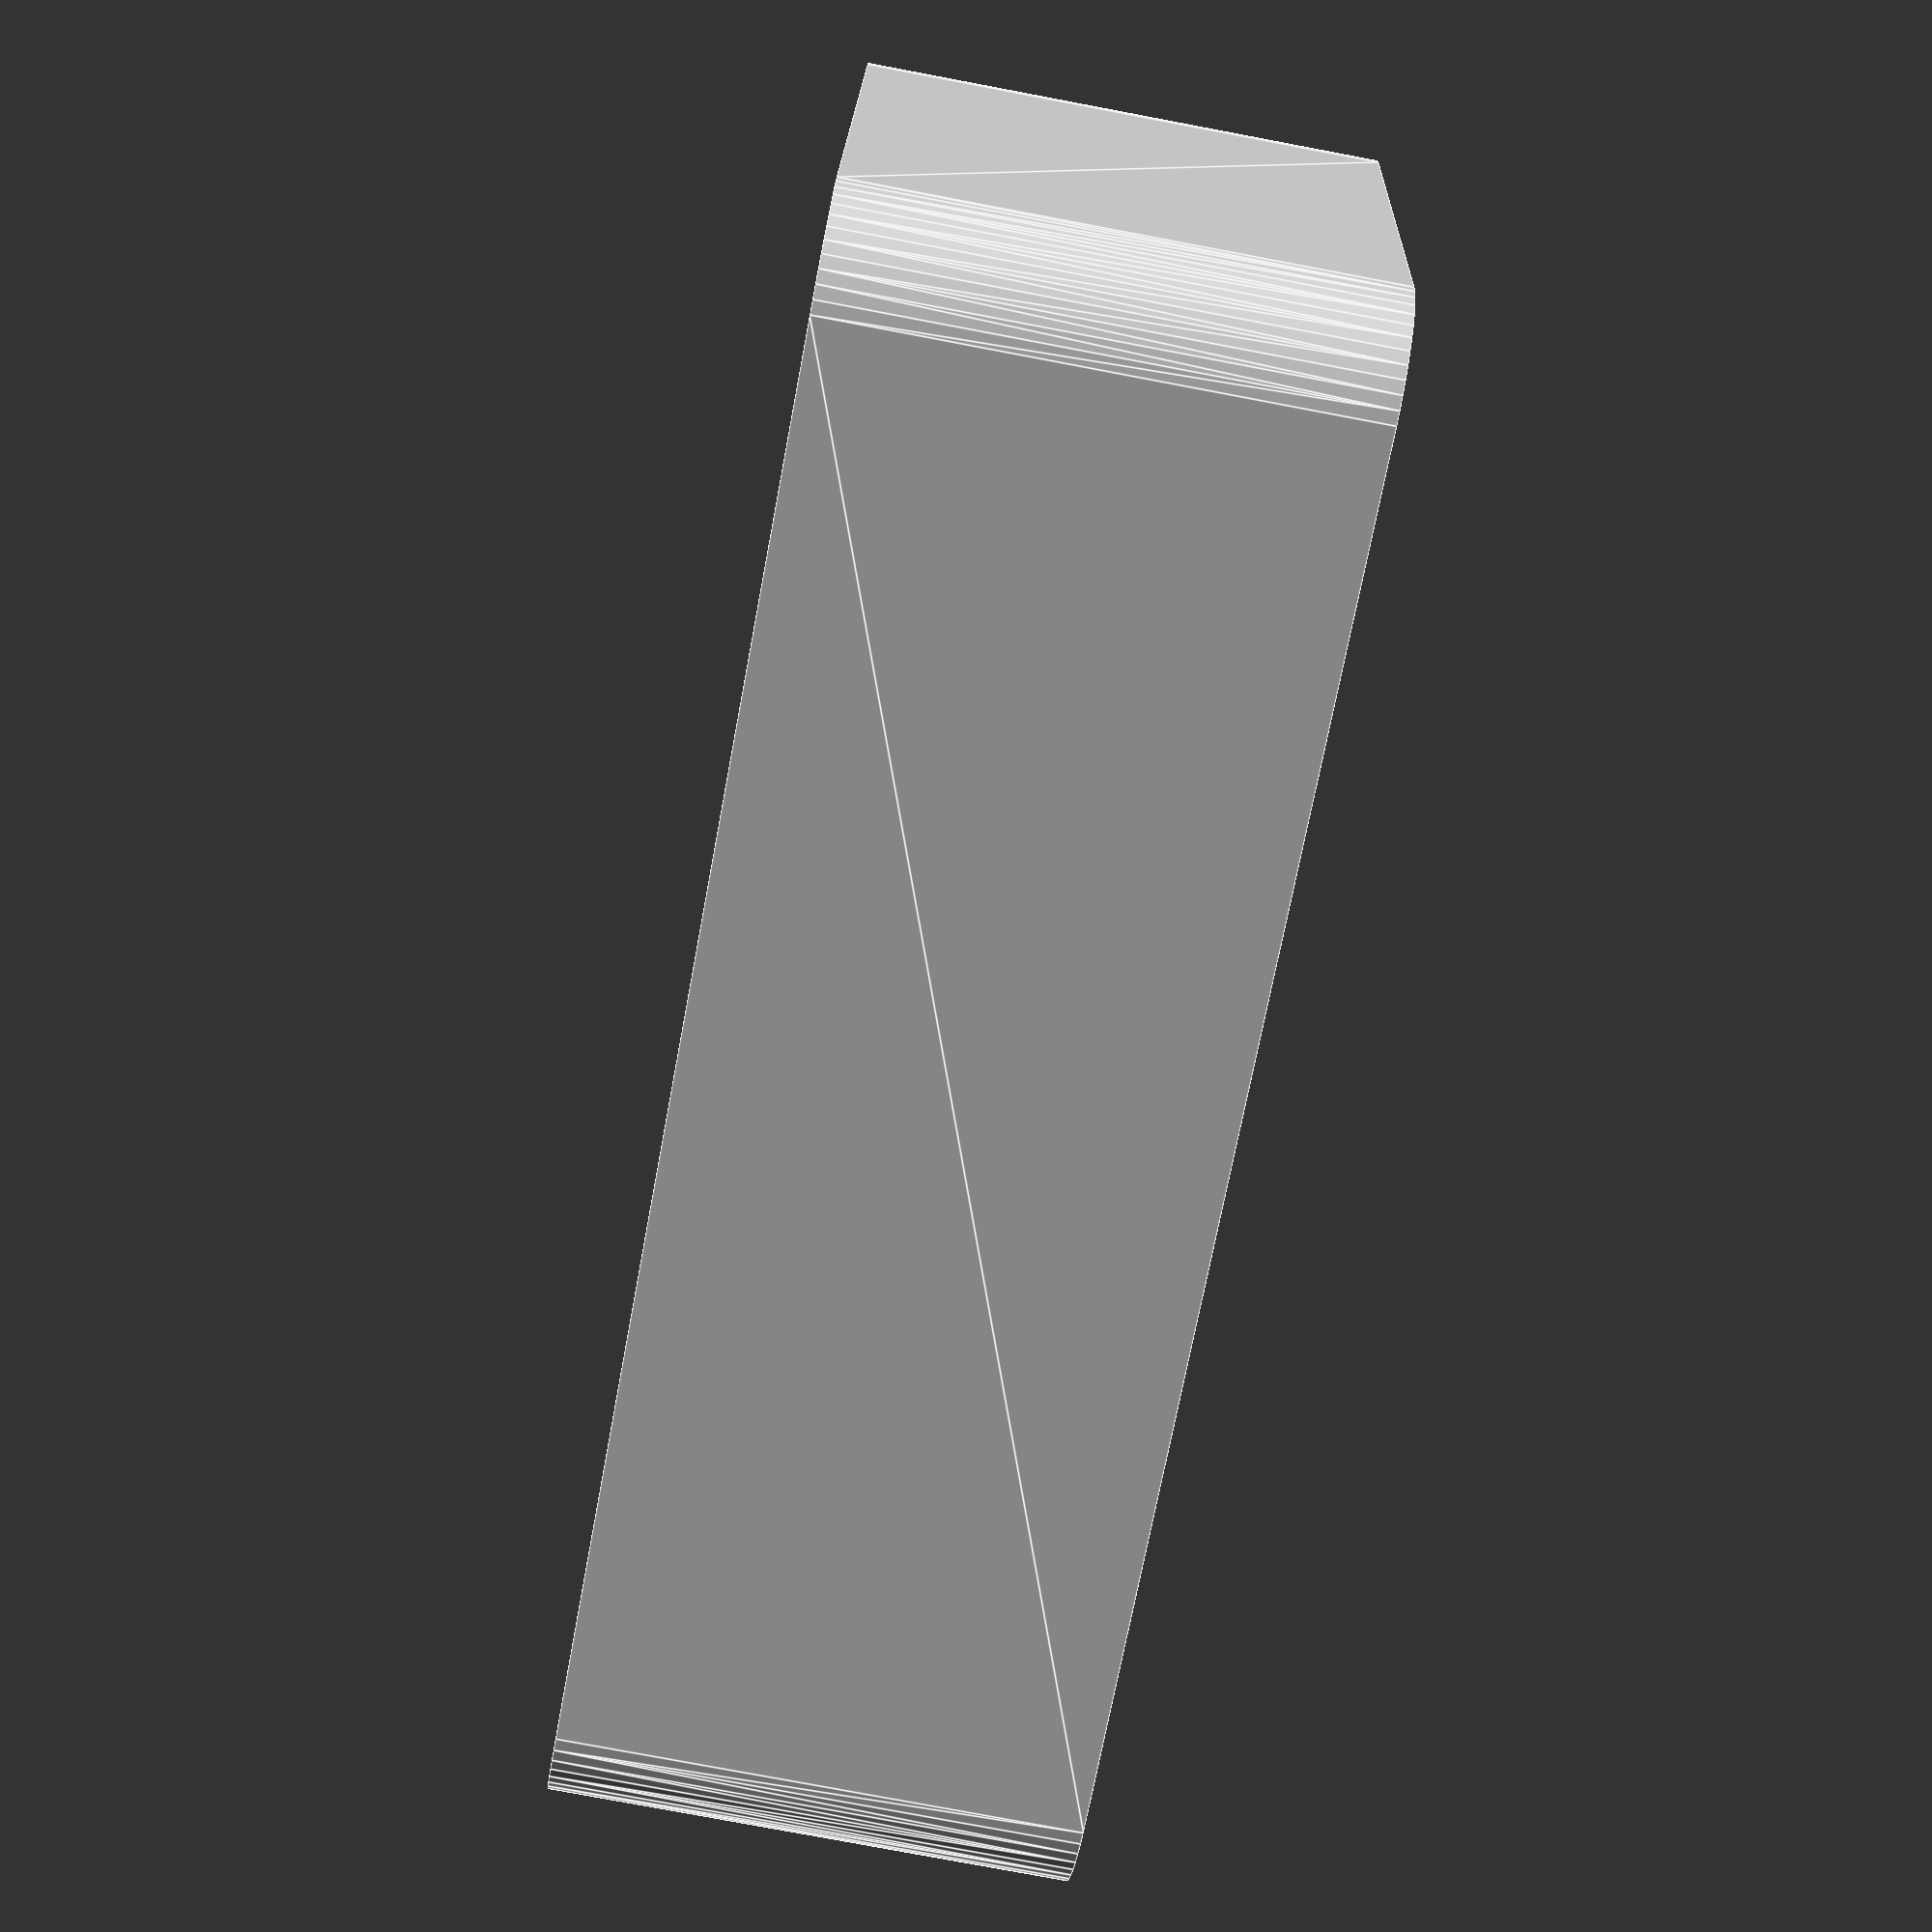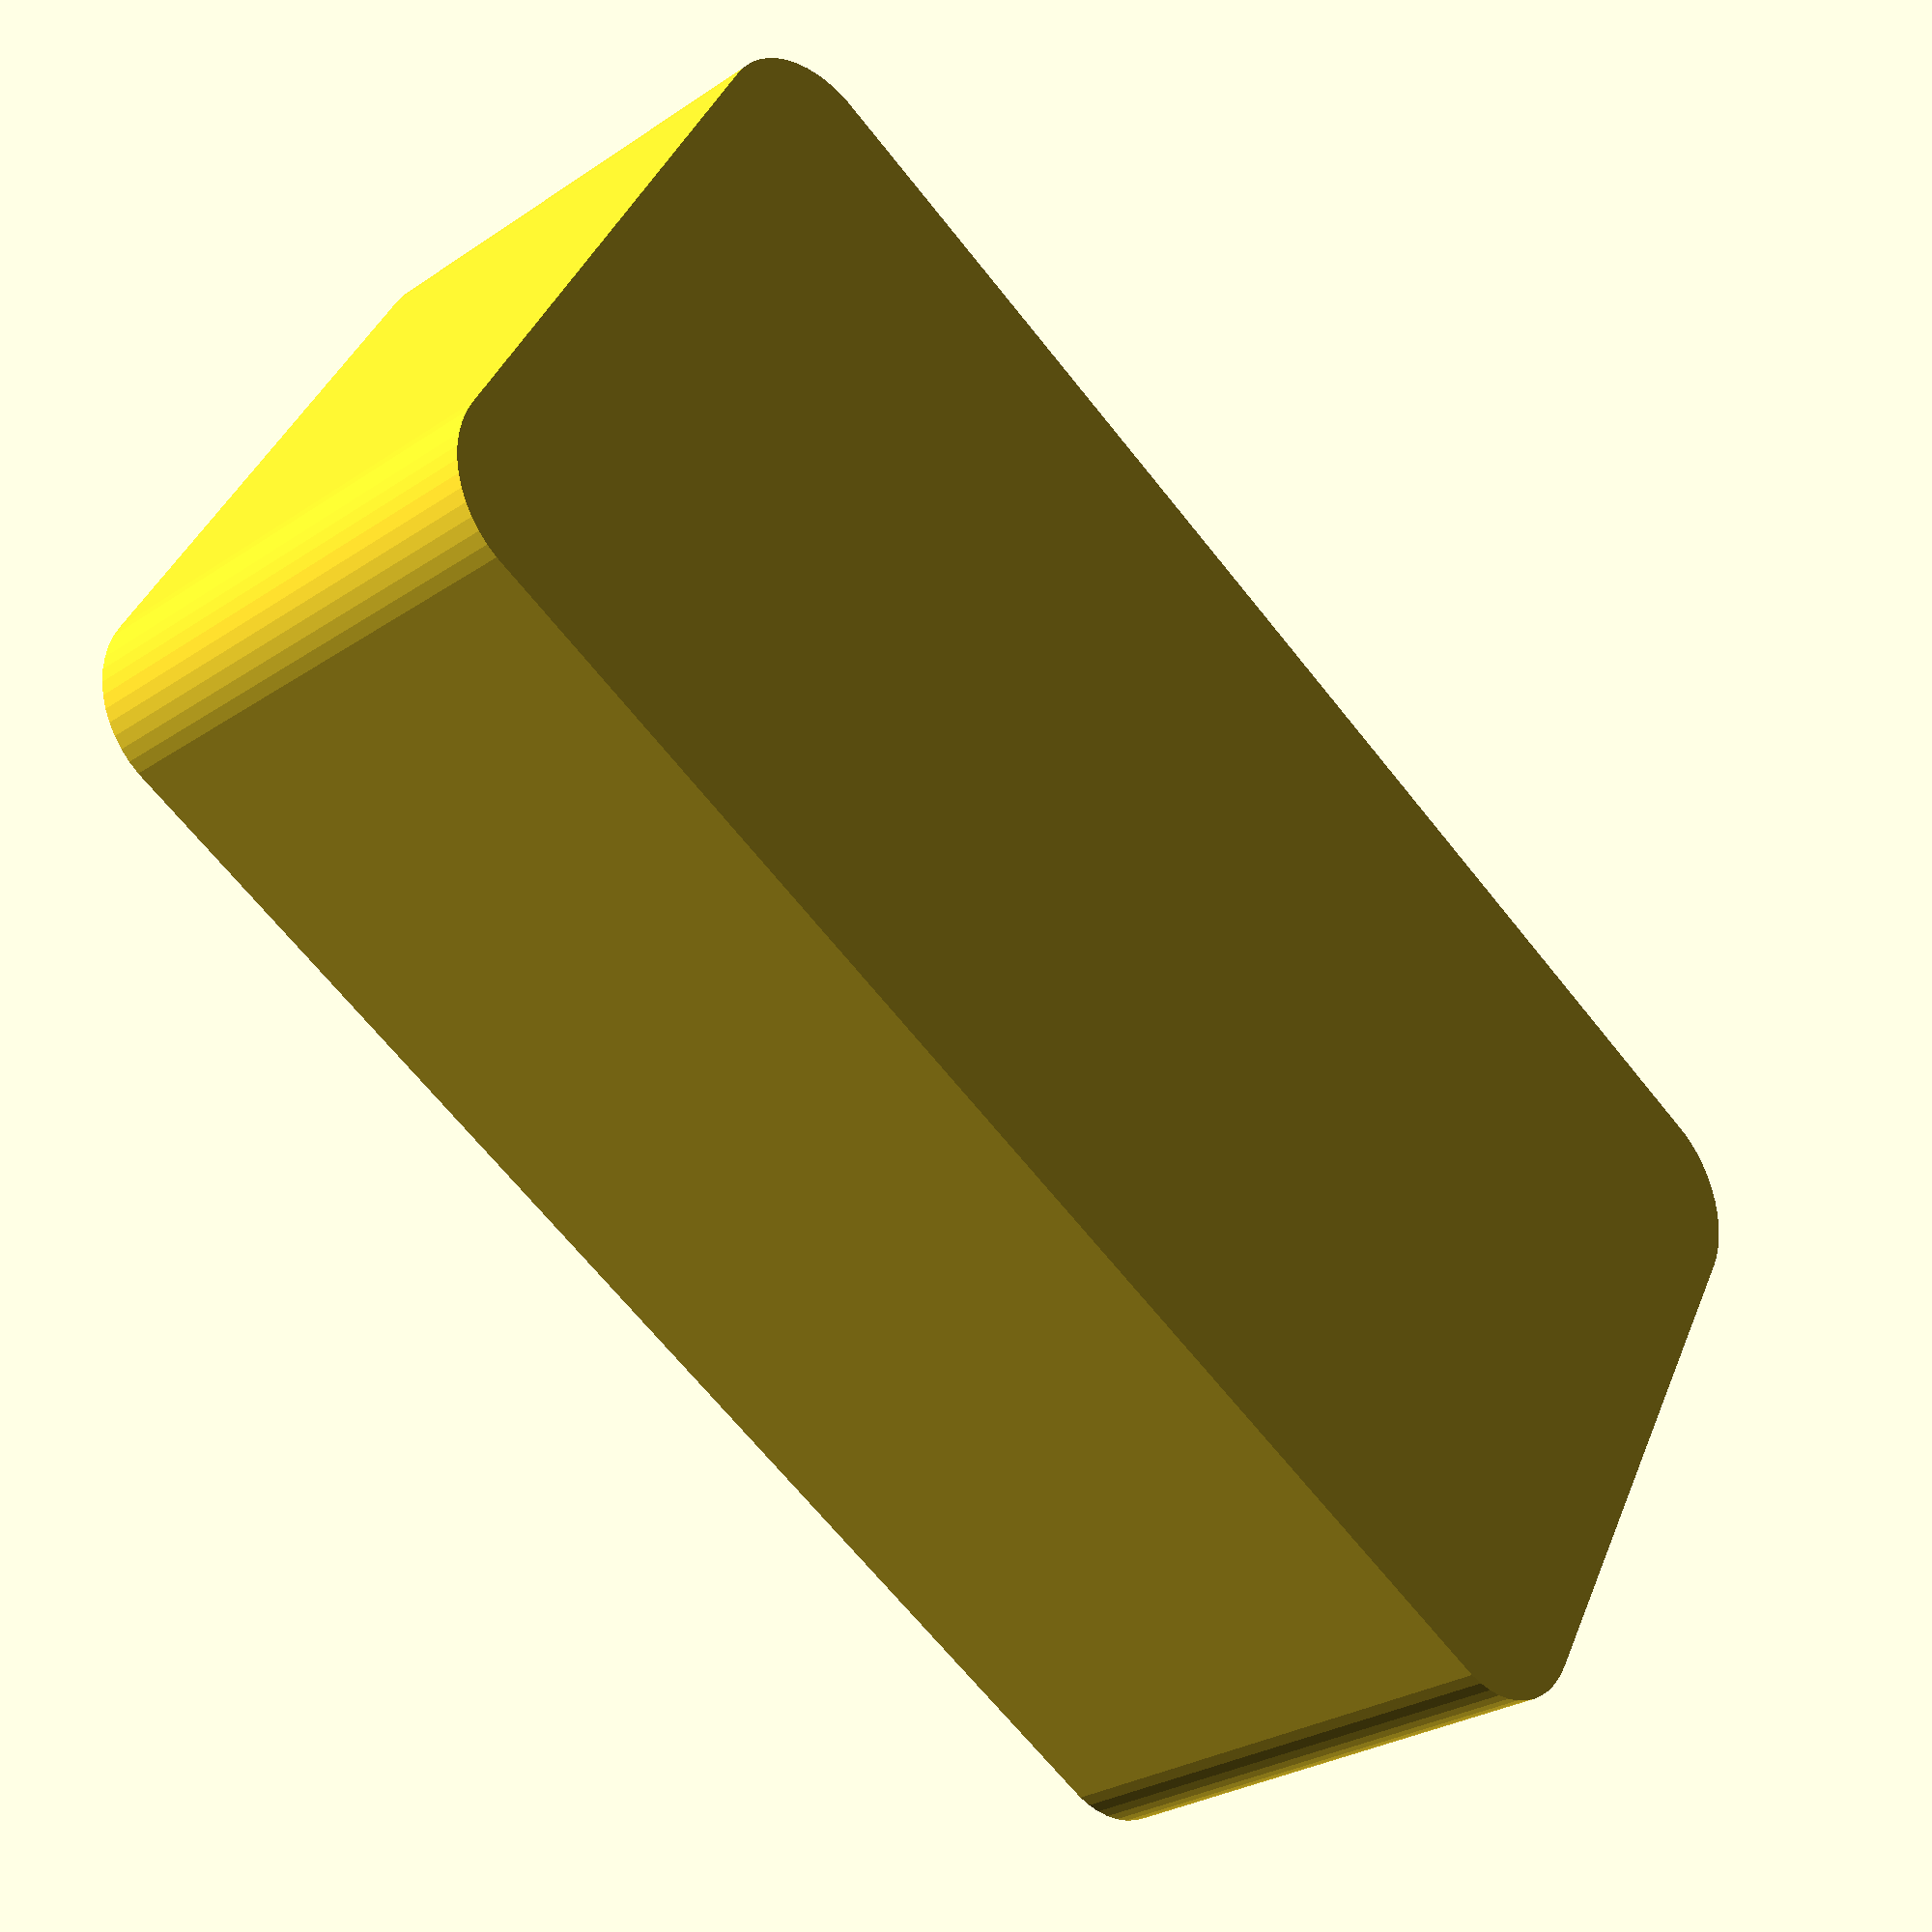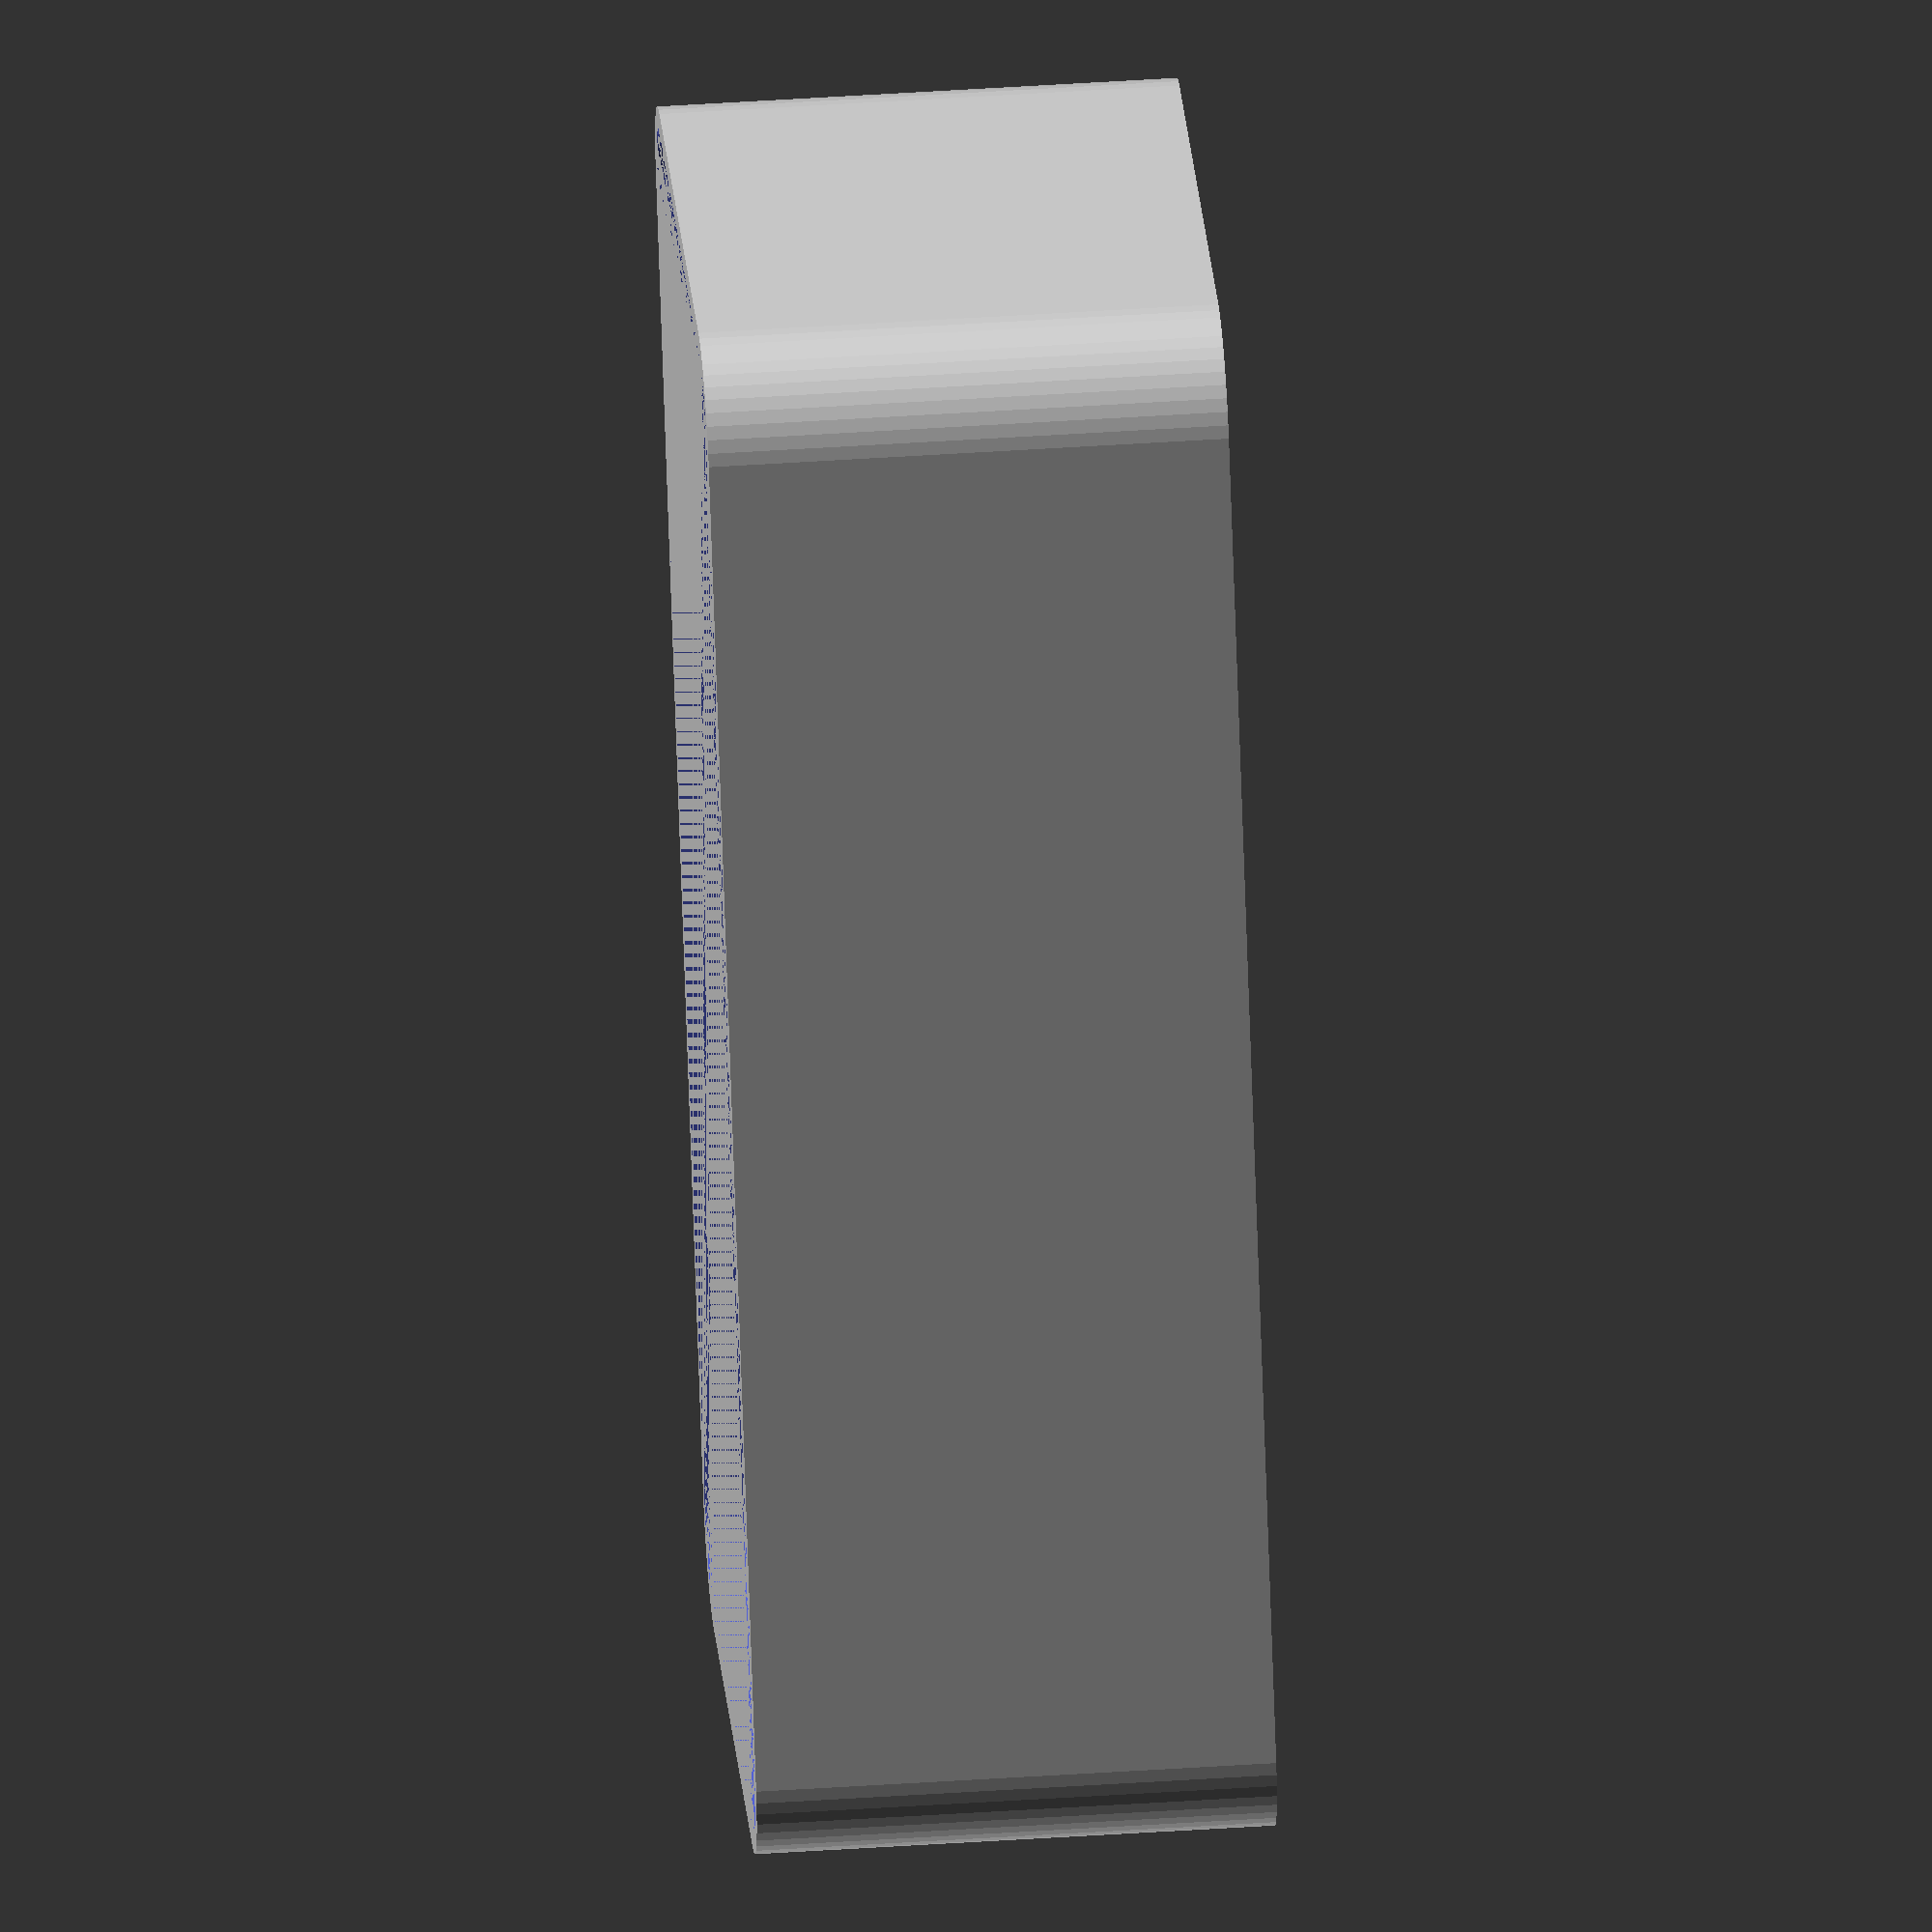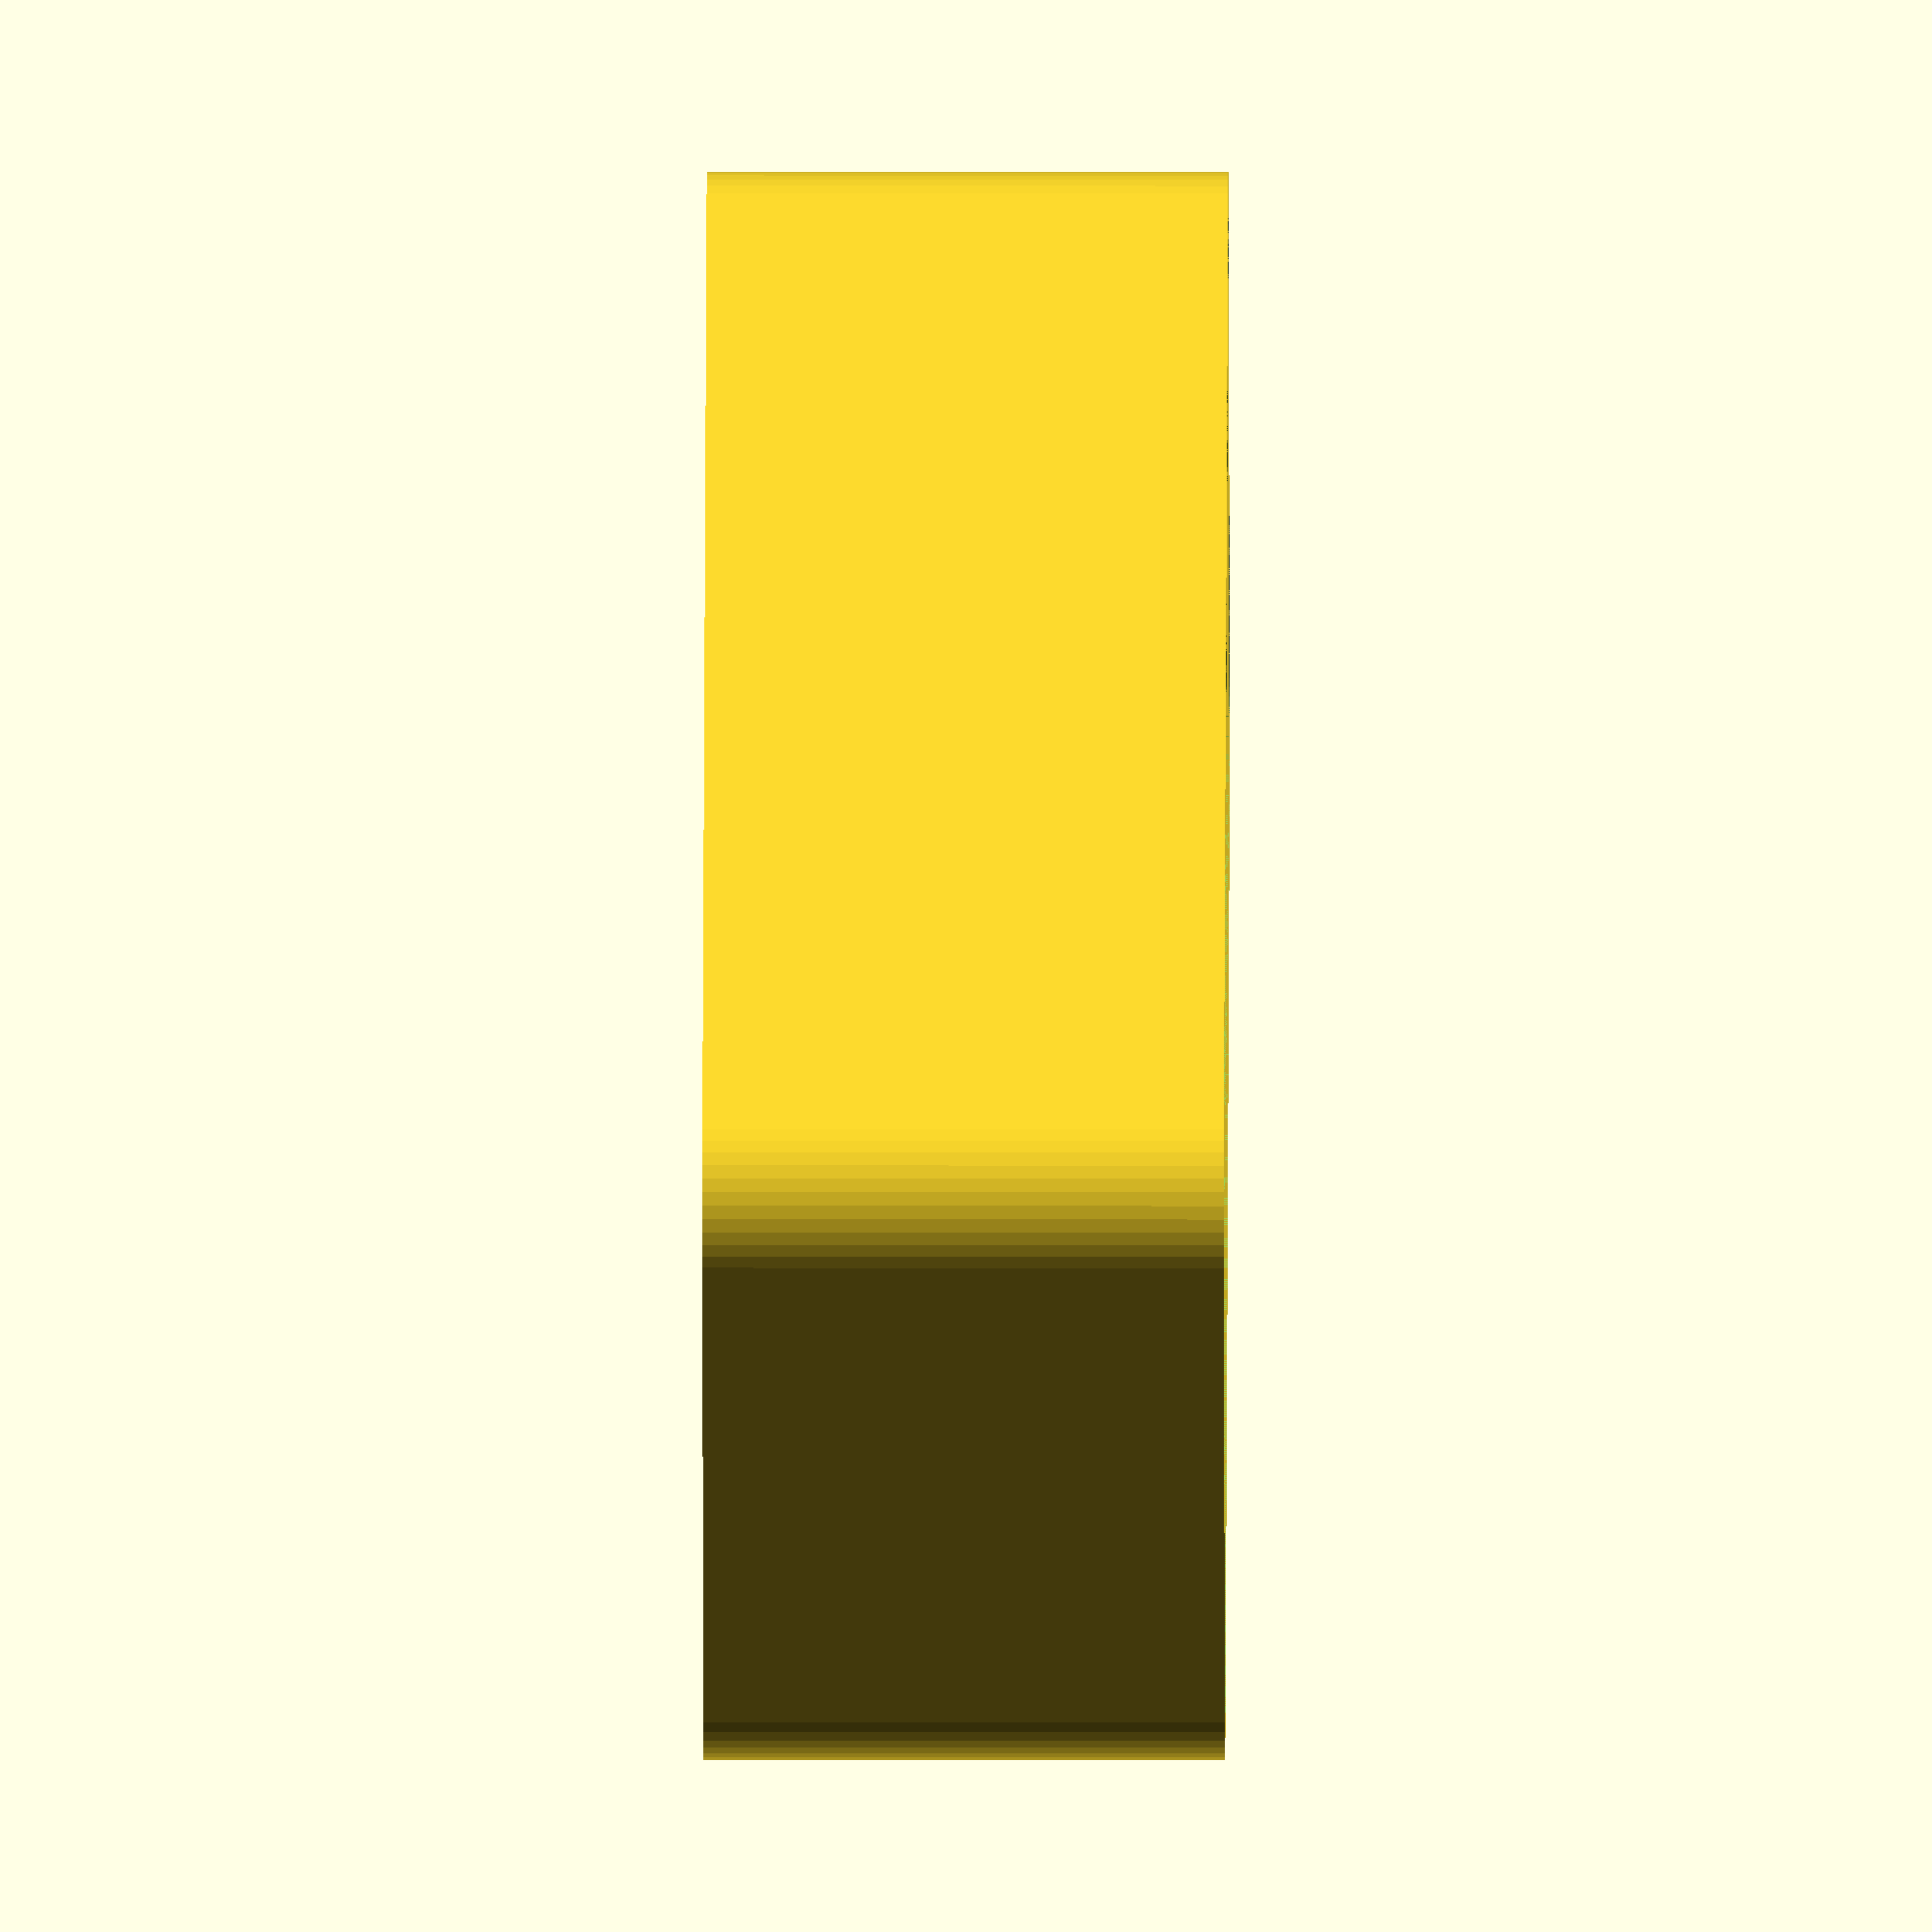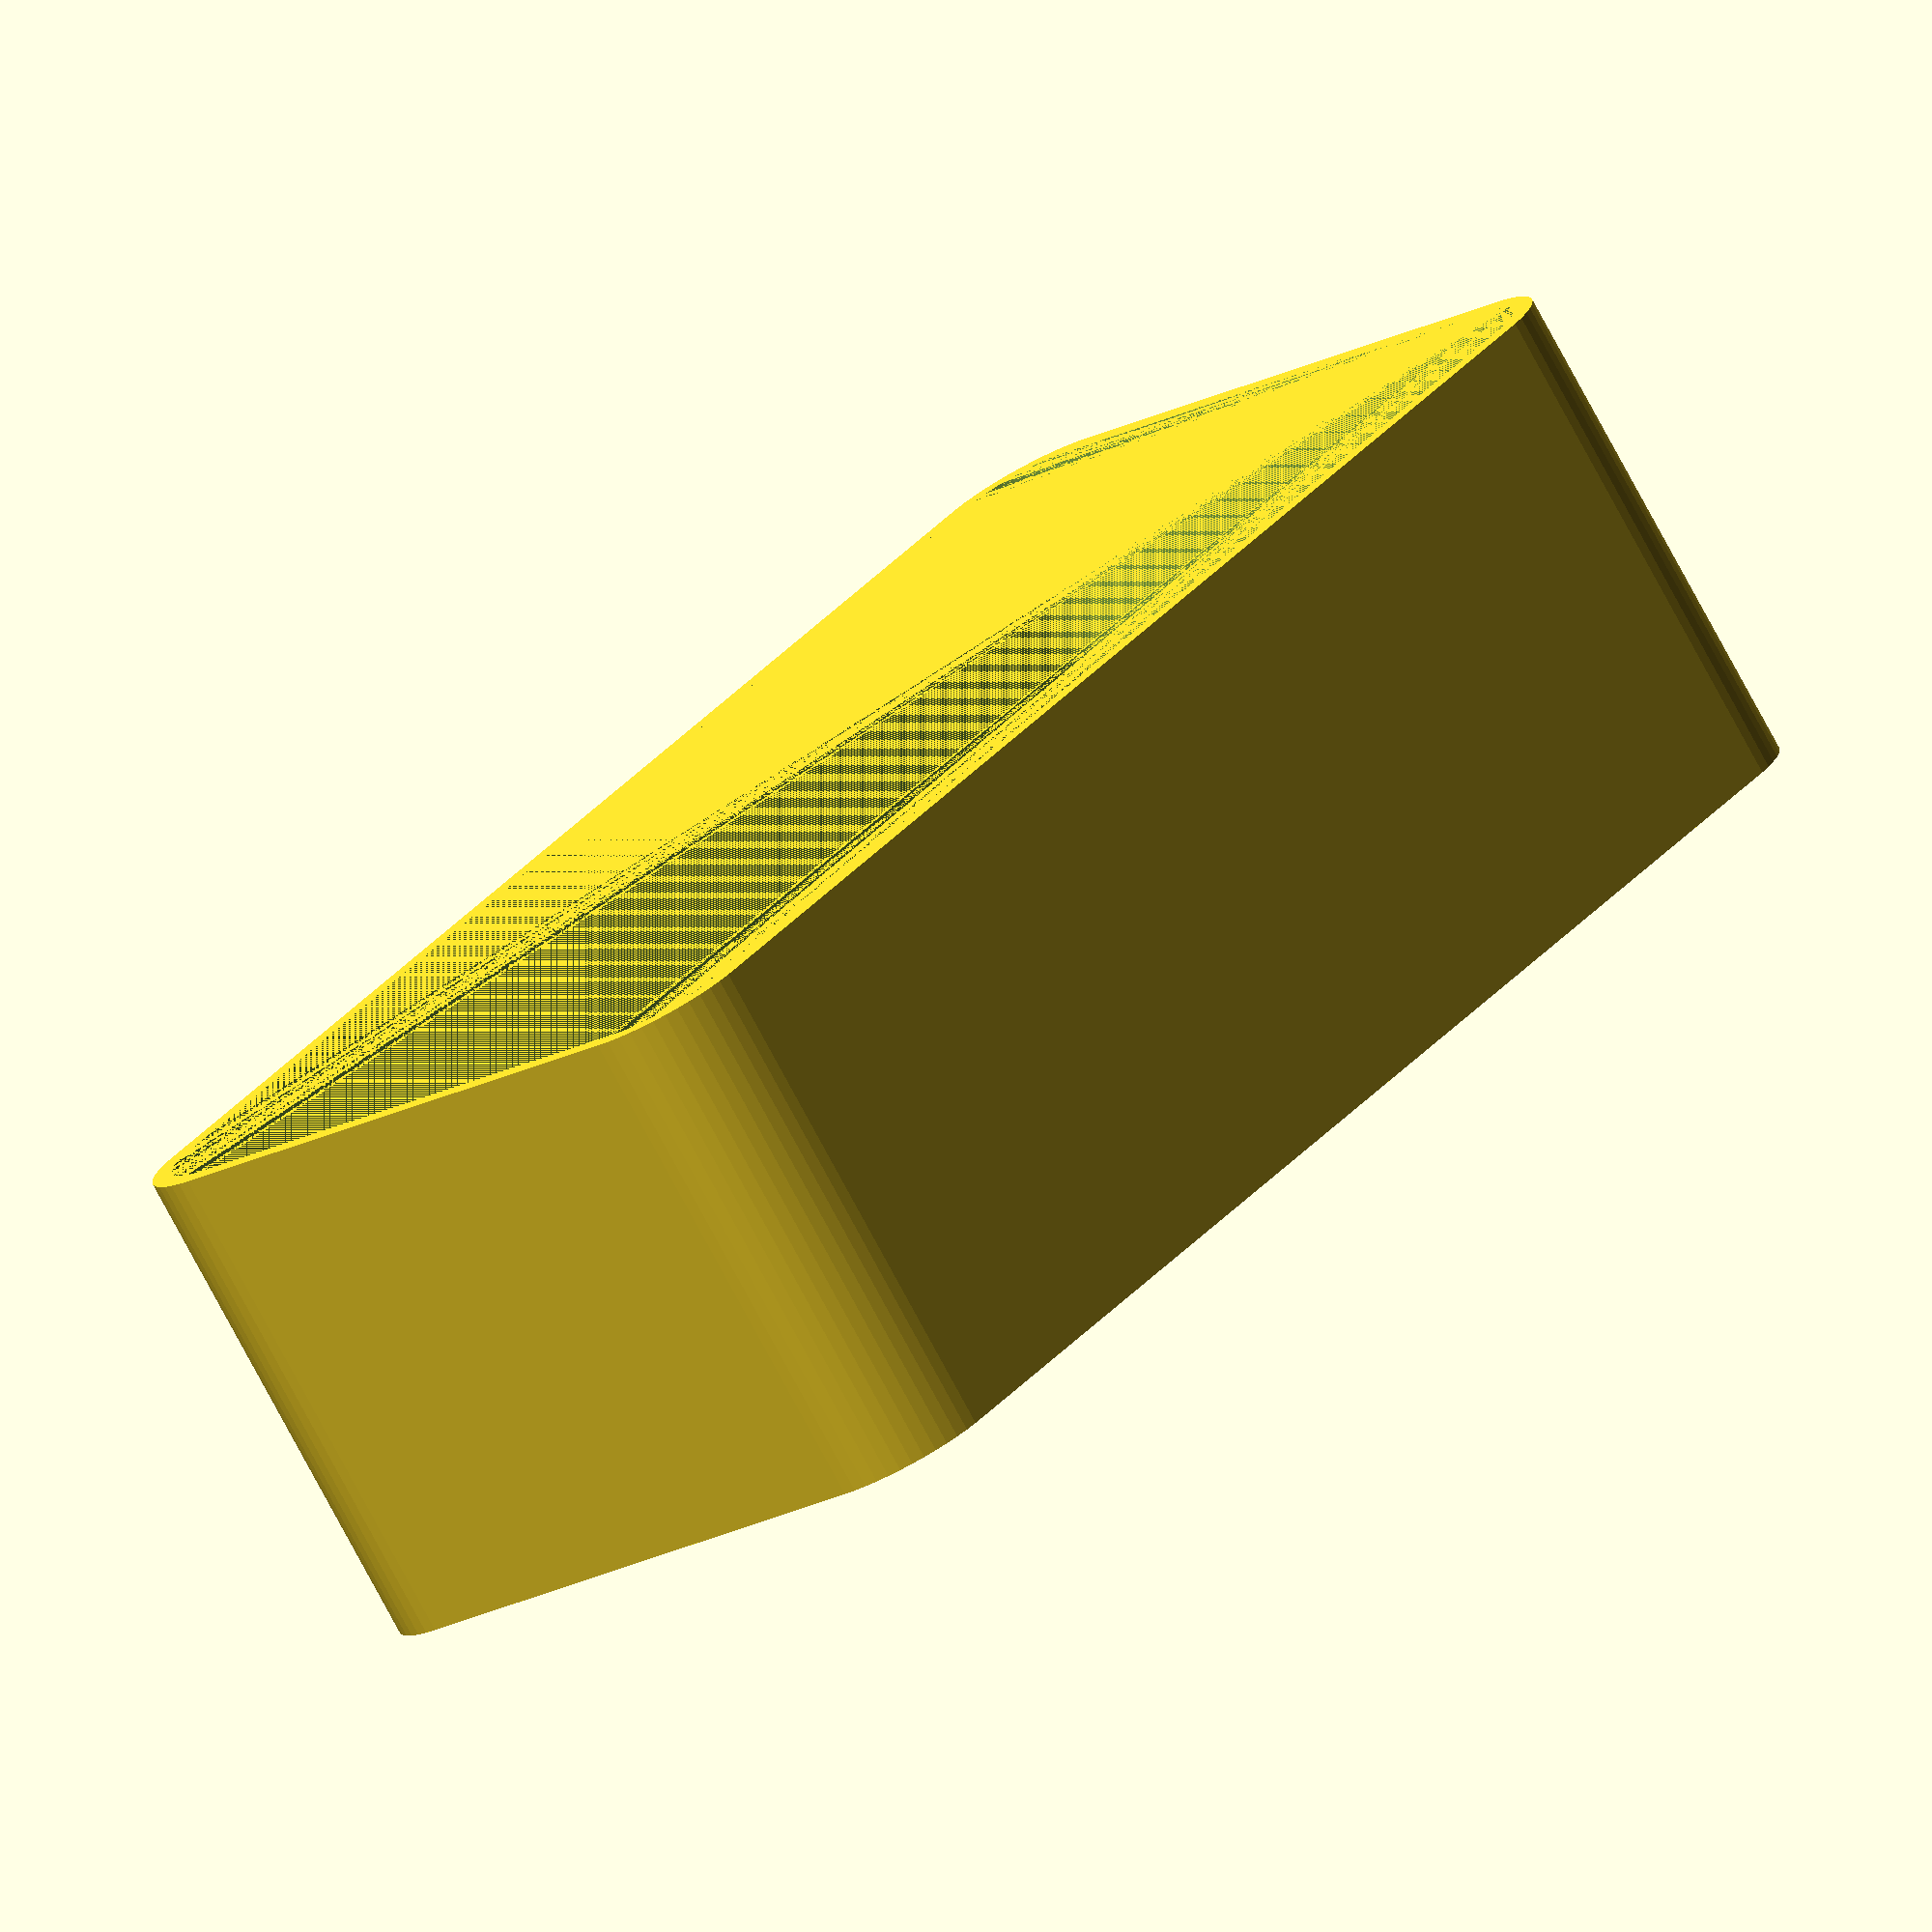
<openscad>
$fn = 50;


difference() {
	union() {
		hull() {
			translate(v = [-32.5000000000, 13.7500000000, 0]) {
				cylinder(h = 24, r = 5);
			}
			translate(v = [32.5000000000, 13.7500000000, 0]) {
				cylinder(h = 24, r = 5);
			}
			translate(v = [-32.5000000000, -13.7500000000, 0]) {
				cylinder(h = 24, r = 5);
			}
			translate(v = [32.5000000000, -13.7500000000, 0]) {
				cylinder(h = 24, r = 5);
			}
		}
	}
	union() {
		translate(v = [0, 0, 2]) {
			hull() {
				translate(v = [-32.5000000000, 13.7500000000, 0]) {
					cylinder(h = 22, r = 4);
				}
				translate(v = [32.5000000000, 13.7500000000, 0]) {
					cylinder(h = 22, r = 4);
				}
				translate(v = [-32.5000000000, -13.7500000000, 0]) {
					cylinder(h = 22, r = 4);
				}
				translate(v = [32.5000000000, -13.7500000000, 0]) {
					cylinder(h = 22, r = 4);
				}
			}
		}
	}
}
</openscad>
<views>
elev=258.1 azim=8.2 roll=100.7 proj=p view=edges
elev=27.7 azim=150.4 roll=135.6 proj=p view=wireframe
elev=131.4 azim=63.0 roll=94.2 proj=o view=solid
elev=171.4 azim=328.1 roll=269.8 proj=o view=solid
elev=77.7 azim=308.8 roll=28.3 proj=o view=solid
</views>
